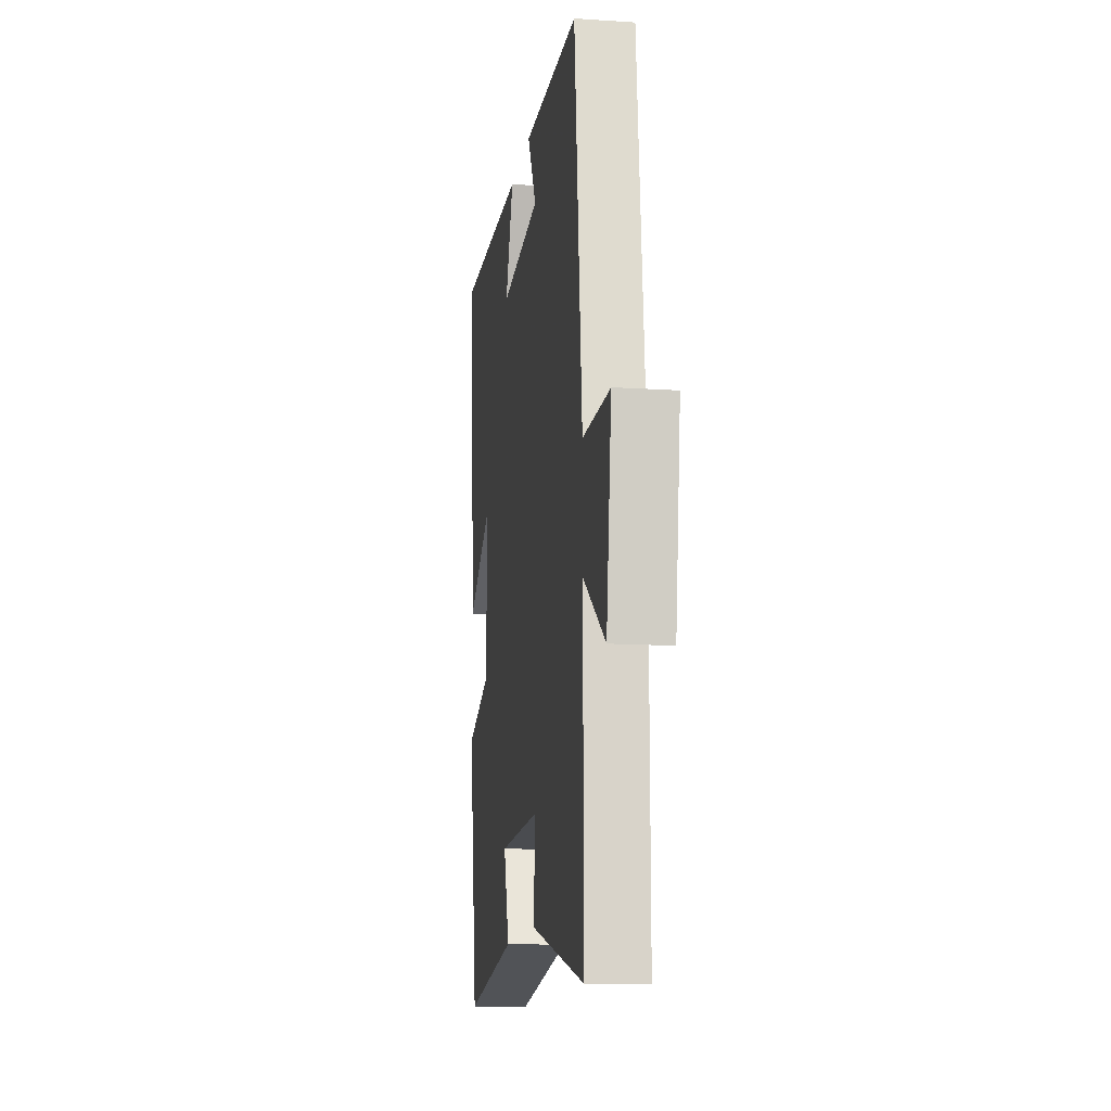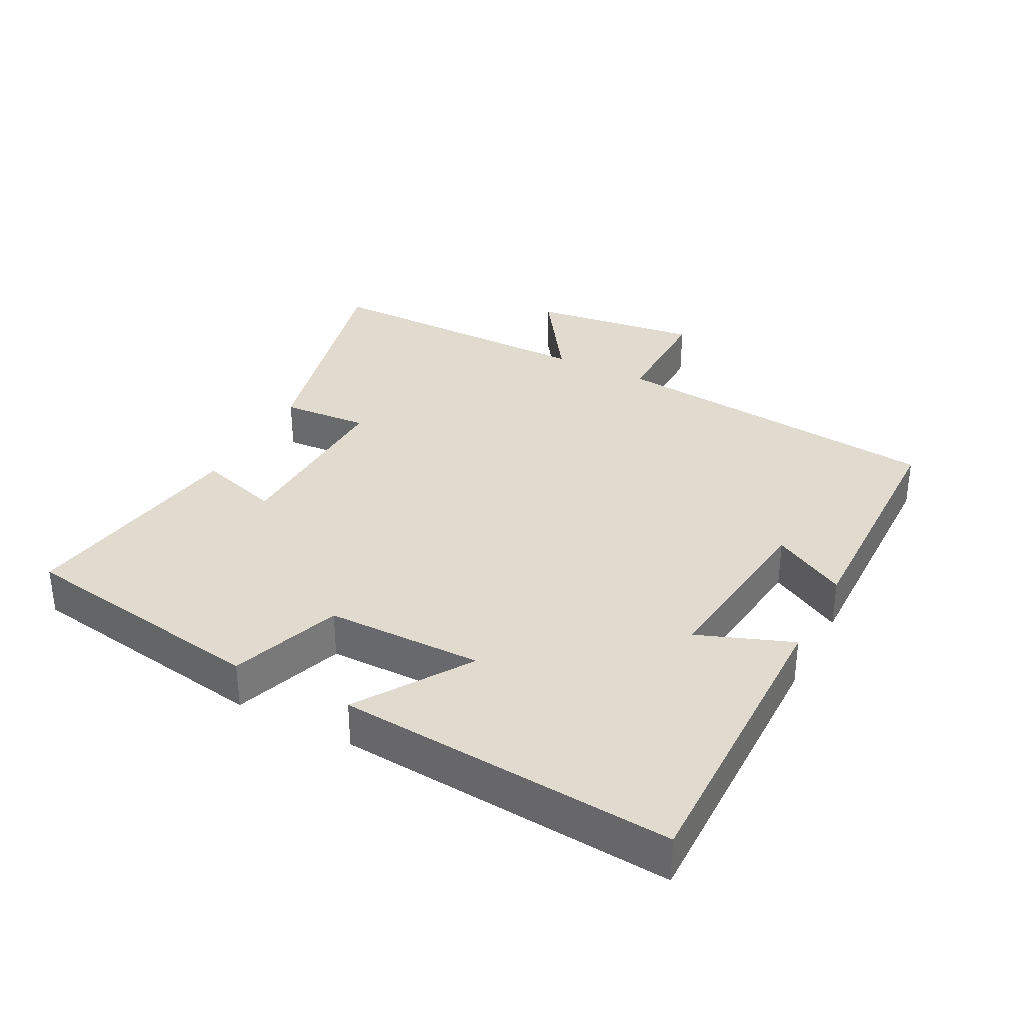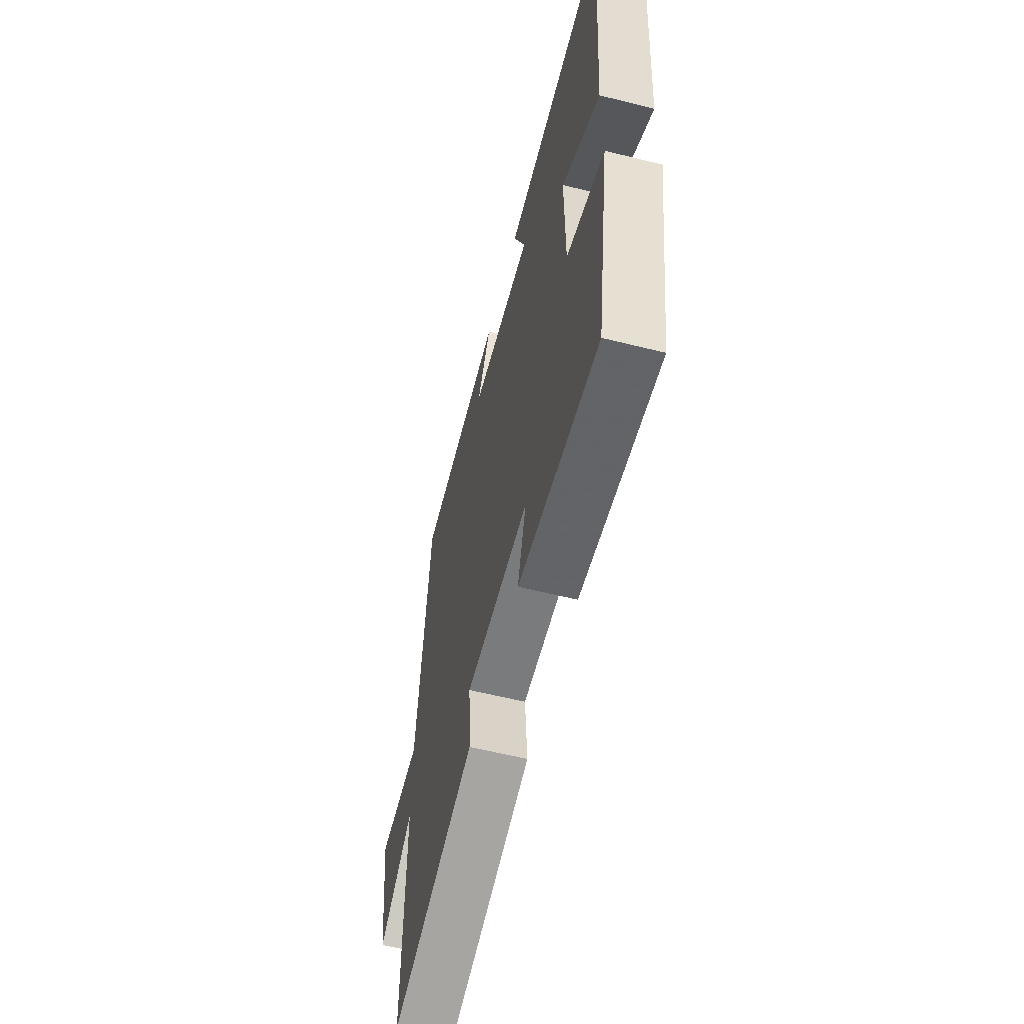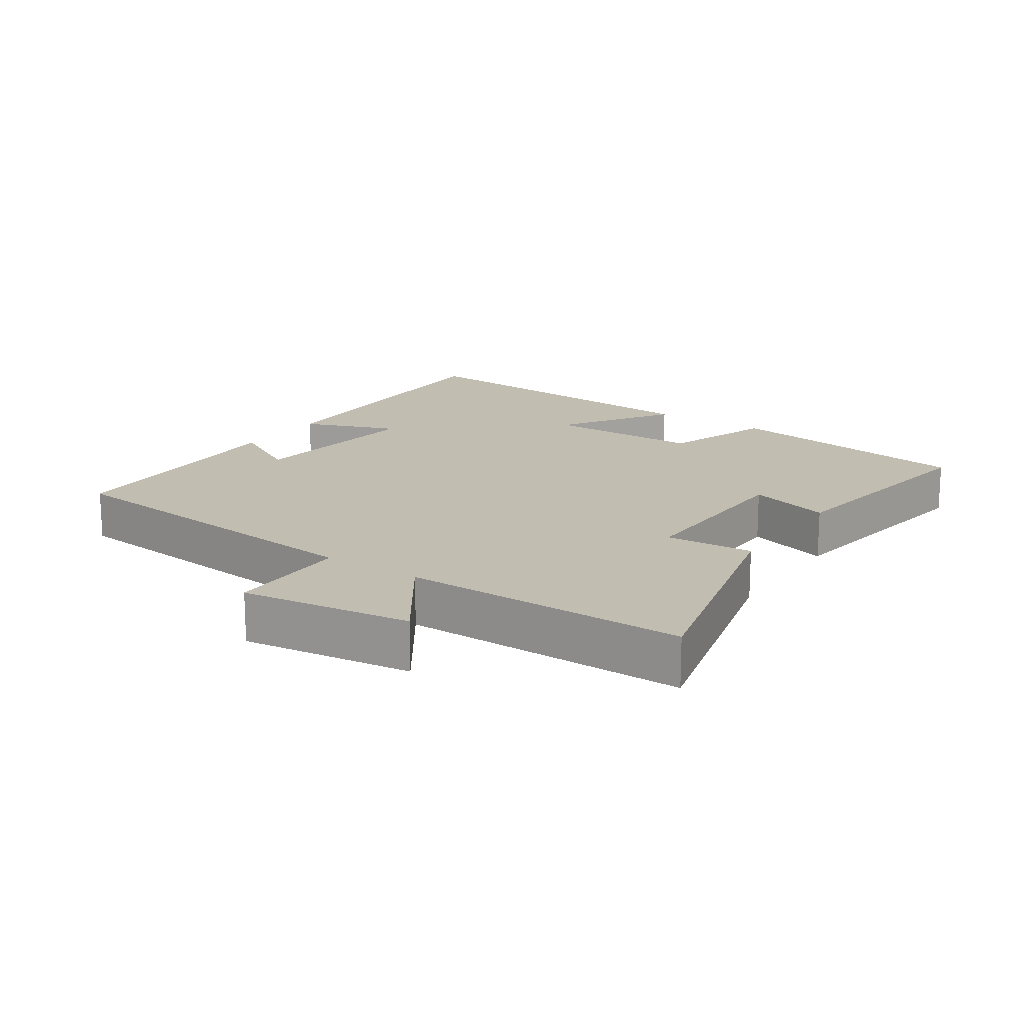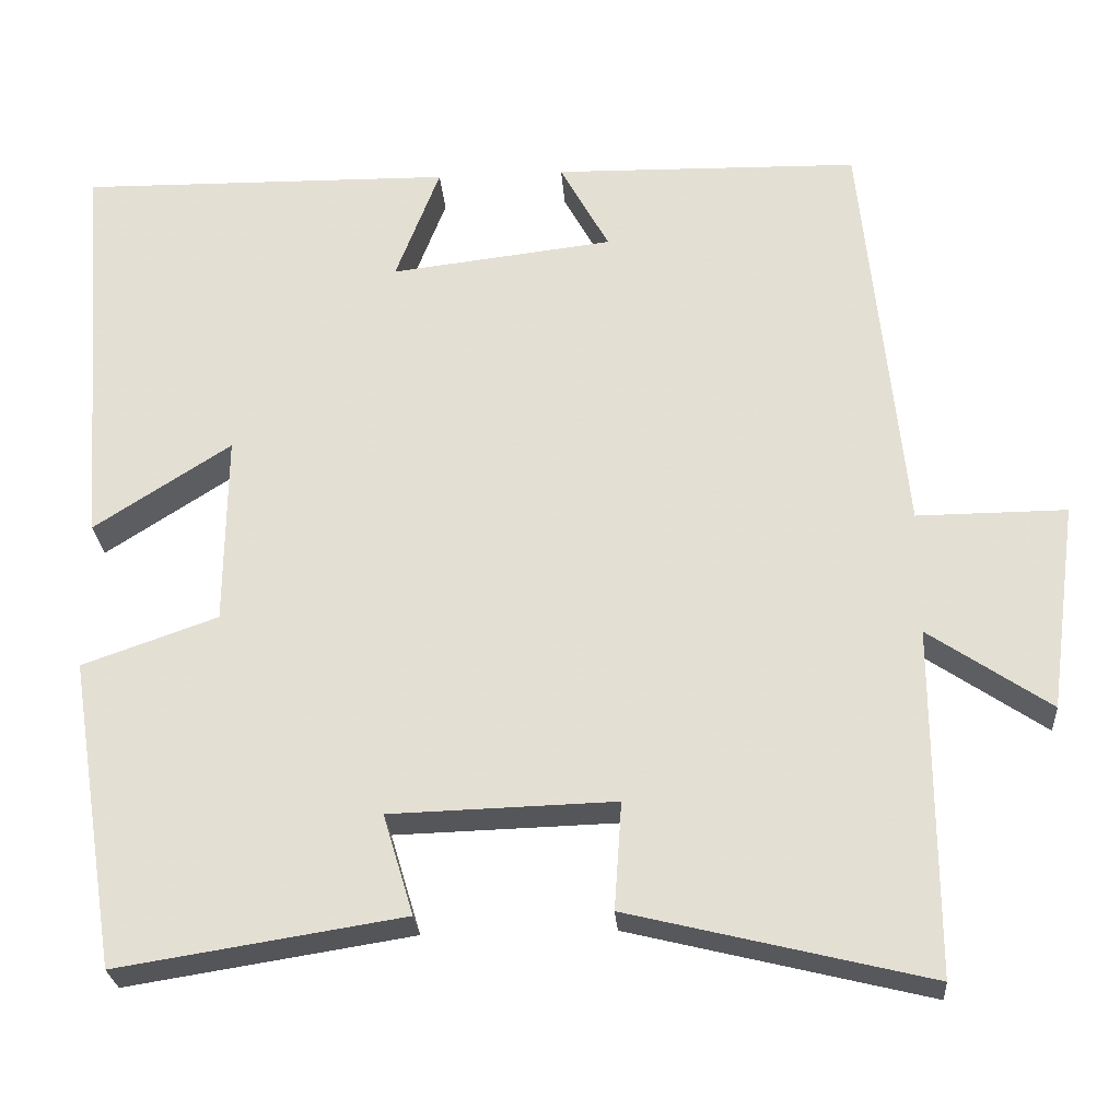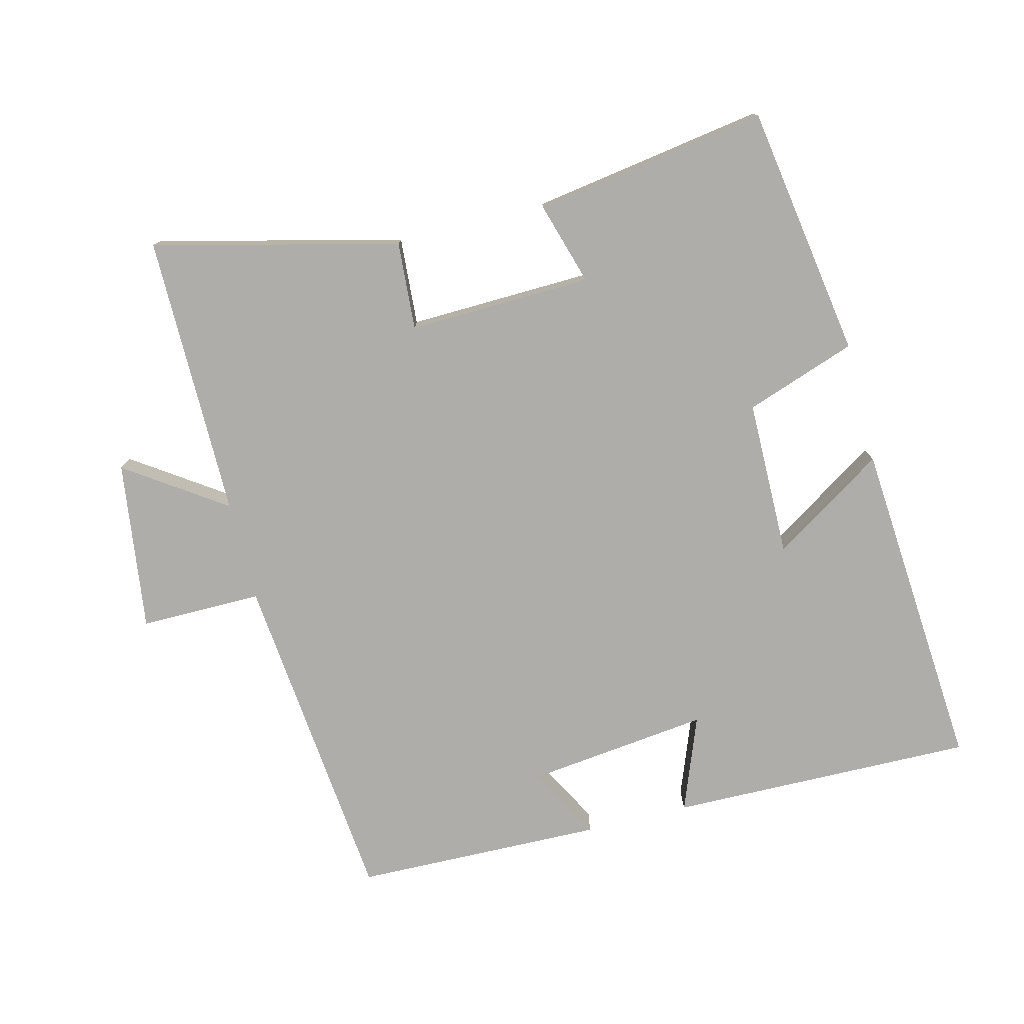
<metadata>
{"format":"obj","ext":"obj","renderer":"f3d","projection":"perspective","resolution":1024,"background":"white","views":[{"elev":-13.4,"azim":81.5,"up":"+Z"},{"elev":33.6,"azim":-62.3,"up":"+Y"},{"elev":-60.0,"azim":-104.3,"up":"+Z"},{"elev":16.9,"azim":123.9,"up":"+Y"},{"elev":-26.1,"azim":4.2,"up":"+Z"},{"elev":-77.1,"azim":-165.9,"up":"+Y"}]}
</metadata>
<code>
v -0.538 0.07 0.507
v -0.082 0.07 0.5
v -0.136 0.07 0.358
v 0.136 0.07 0.39
v 0.076 0.07 0.5
v 0.449 0.07 0.492
v 0.5 0.07 -0.015
v 0.682 0.07 -0.014
v 0.648 0.07 -0.268
v 0.5 0.07 -0.167
v 0.501 0.07 -0.59
v 0.136 0.07 -0.5
v 0.145 0.07 -0.369
v -0.129 0.07 -0.377
v -0.092 0.07 -0.5
v -0.44 0.07 -0.555
v -0.5 0.07 -0.178
v -0.335 0.07 -0.12
v -0.333 0.07 0.114
v -0.5 0.07 0.006
v -0.538 0 0.507
v -0.082 0 0.5
v -0.136 0 0.358
v 0.136 0 0.39
v 0.076 0 0.5
v 0.449 0 0.492
v 0.5 0 -0.015
v 0.682 0 -0.014
v 0.648 0 -0.268
v 0.5 0 -0.167
v 0.501 0 -0.59
v 0.136 0 -0.5
v 0.145 0 -0.369
v -0.129 0 -0.377
v -0.092 0 -0.5
v -0.44 0 -0.555
v -0.5 0 -0.178
v -0.335 0 -0.12
v -0.333 0 0.114
v -0.5 0 0.006
f 19 20 1 2
f 18 19 2 3
f 15 16 17 18
f 14 15 18
f 13 14 18 3
f 10 11 12 13
f 10 13 3 4
f 7 8 9 10
f 6 7 10
f 4 5 6 10
f 22 21 40 39
f 23 22 39 38
f 38 37 36 35
f 38 35 34
f 23 38 34 33
f 33 32 31 30
f 24 23 33 30
f 30 29 28 27
f 30 27 26
f 30 26 25 24
f 1 21 22 2
f 2 22 23 3
f 3 23 24 4
f 4 24 25 5
f 5 25 26 6
f 6 26 27 7
f 7 27 28 8
f 8 28 29 9
f 9 29 30 10
f 10 30 31 11
f 11 31 32 12
f 12 32 33 13
f 13 33 34 14
f 14 34 35 15
f 15 35 36 16
f 16 36 37 17
f 17 37 38 18
f 18 38 39 19
f 19 39 40 20
f 20 40 21 1

</code>
